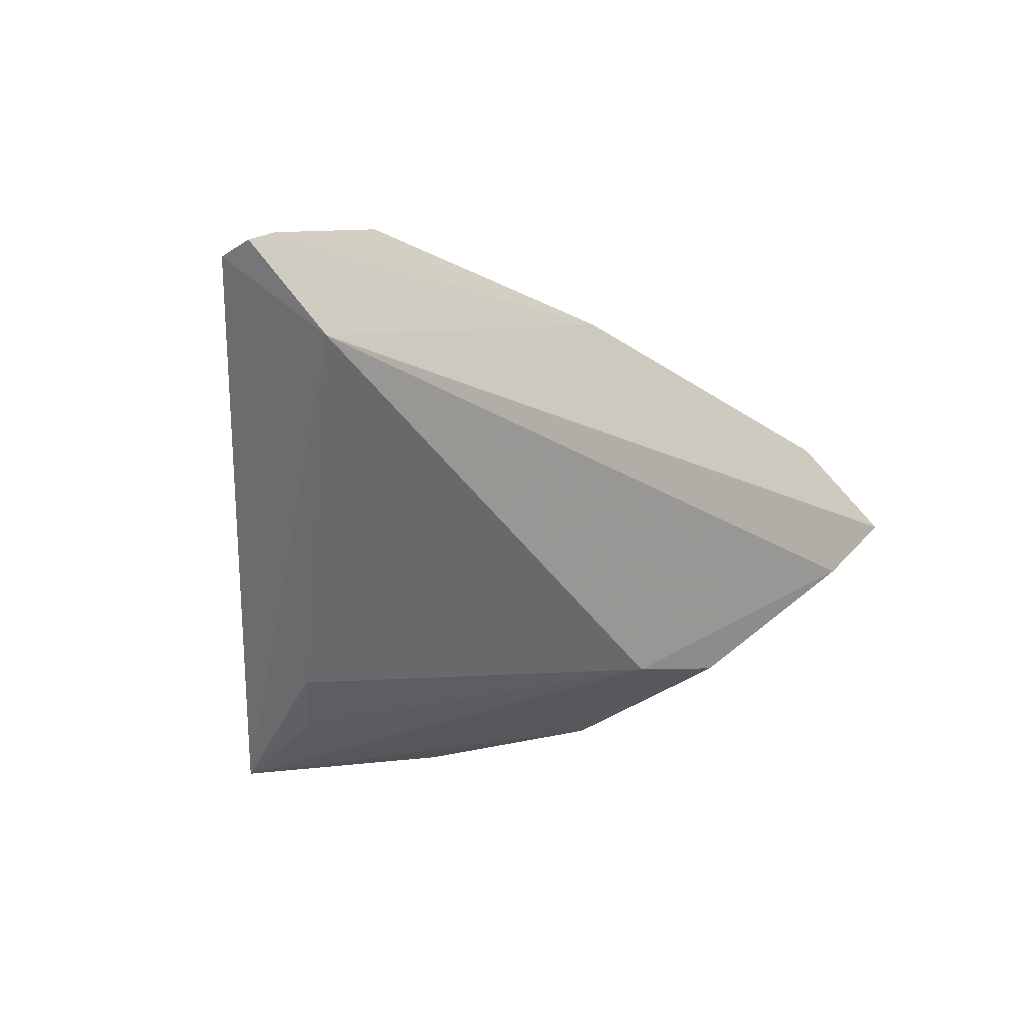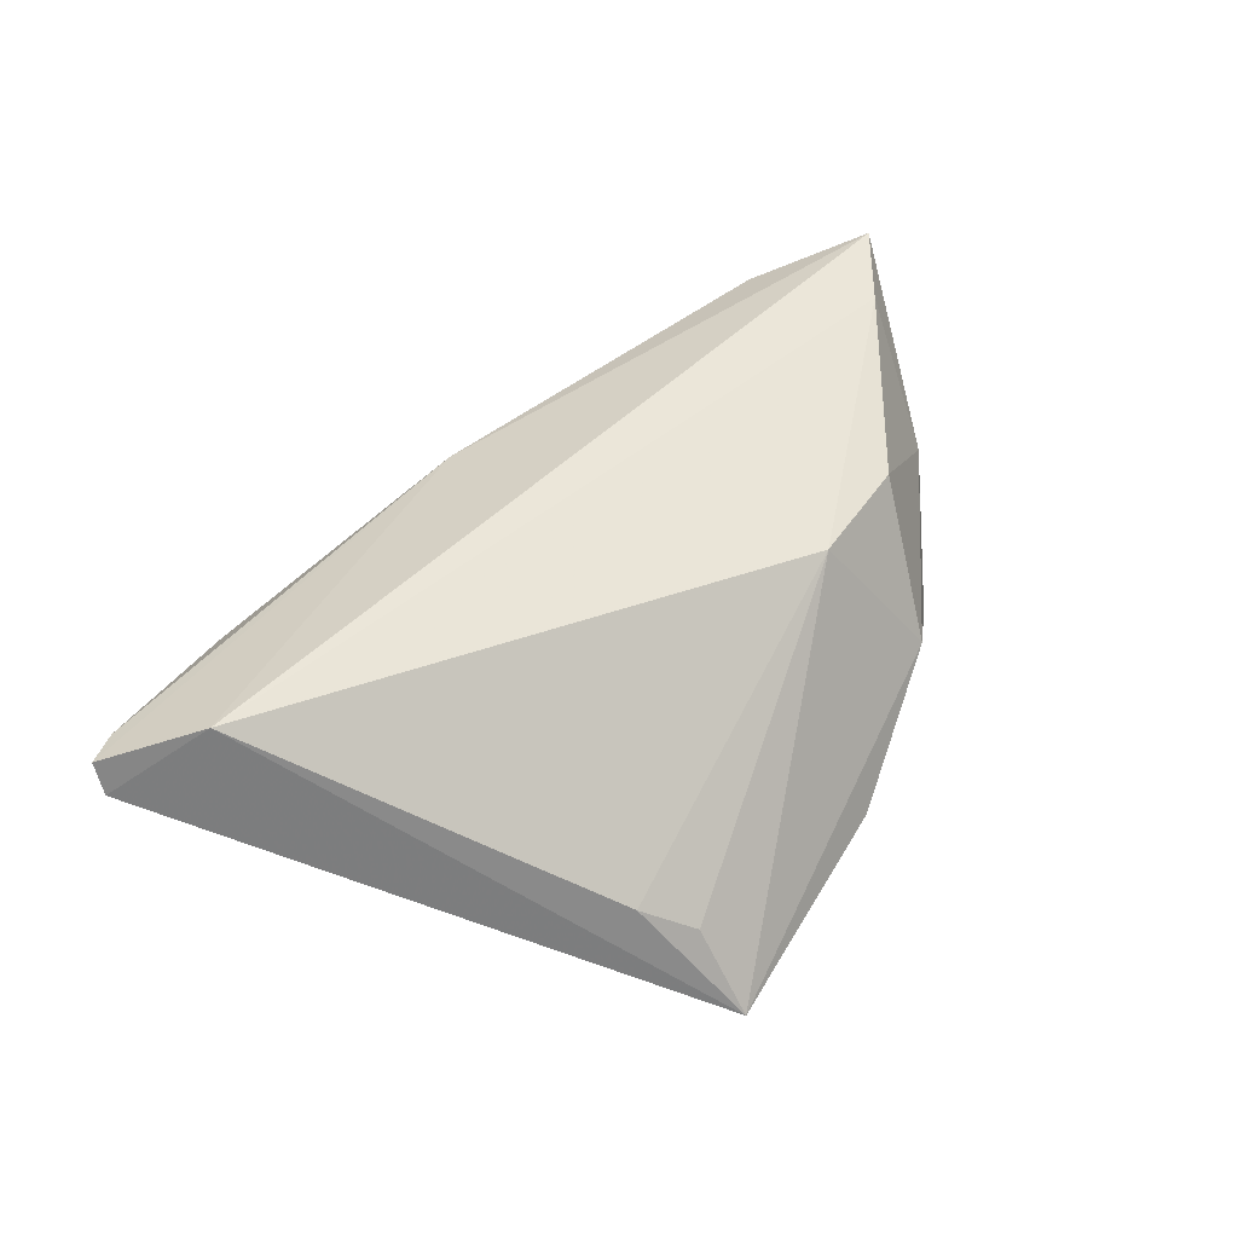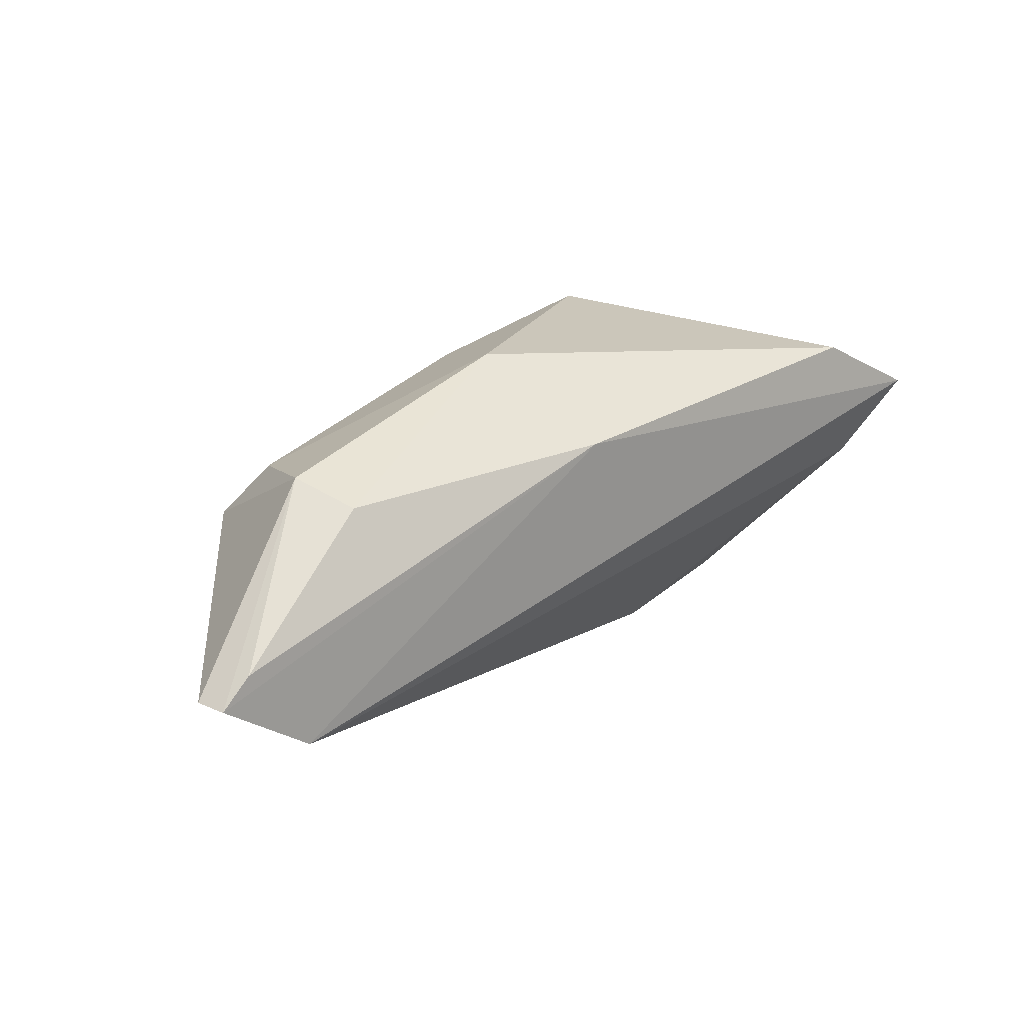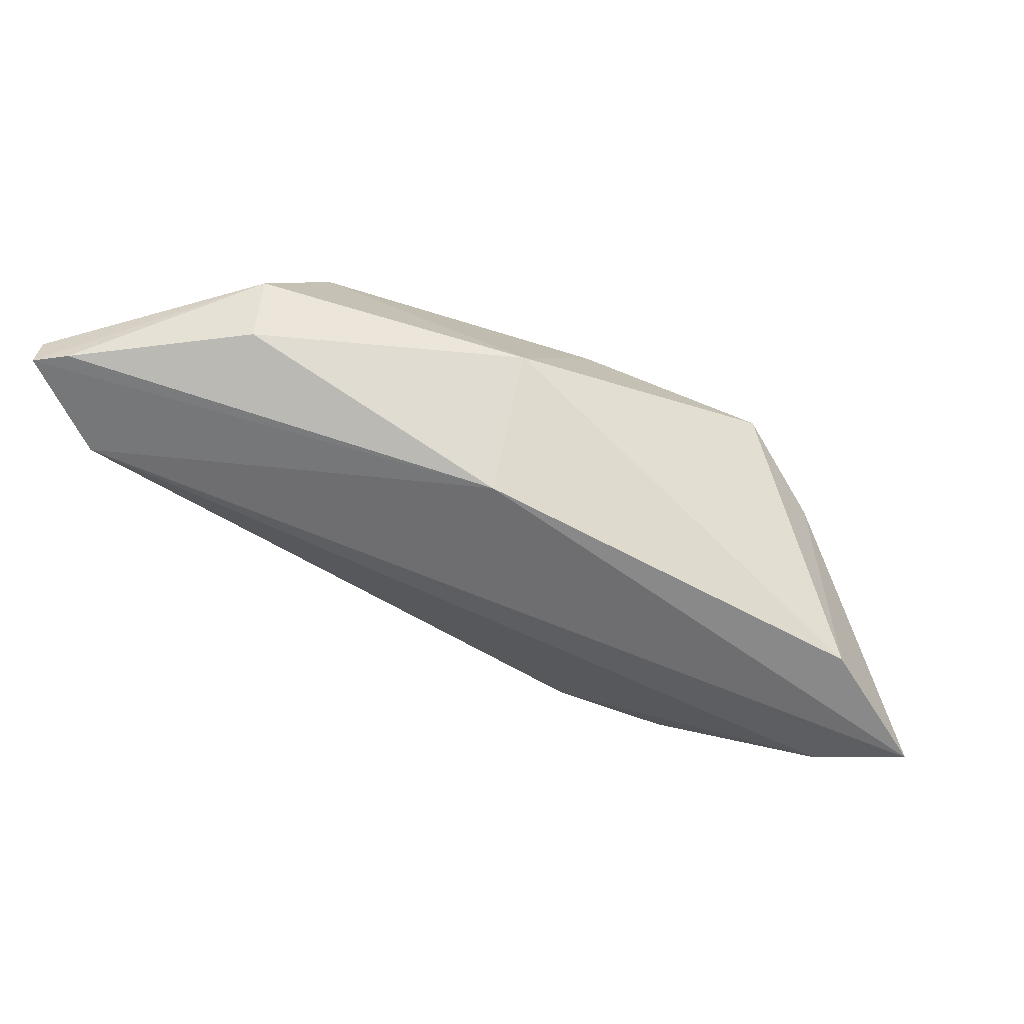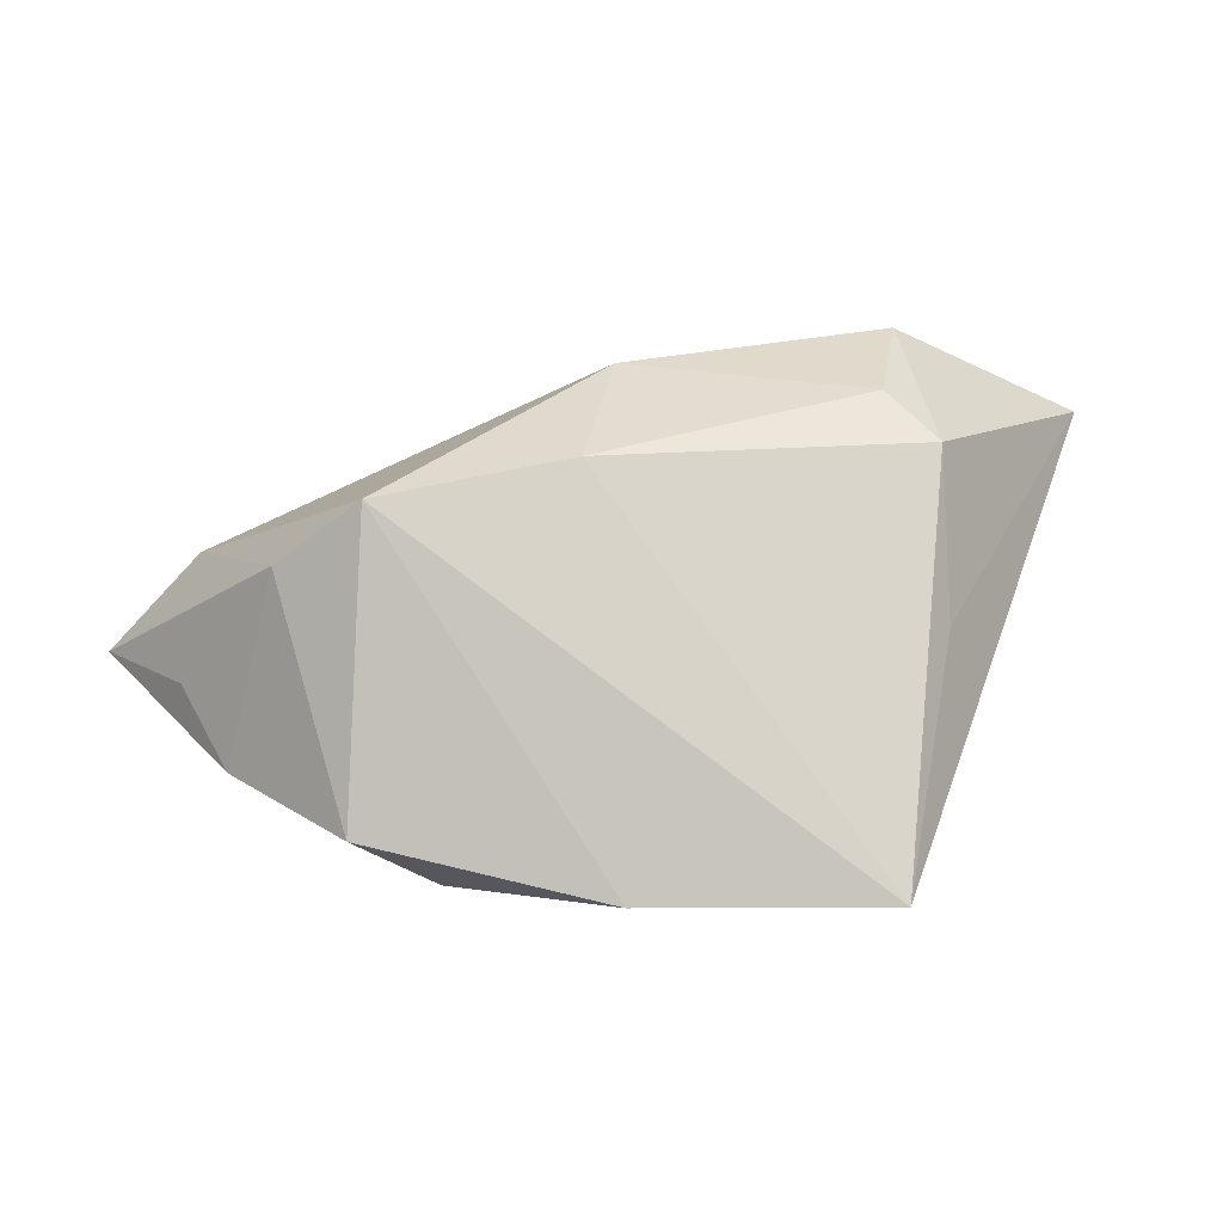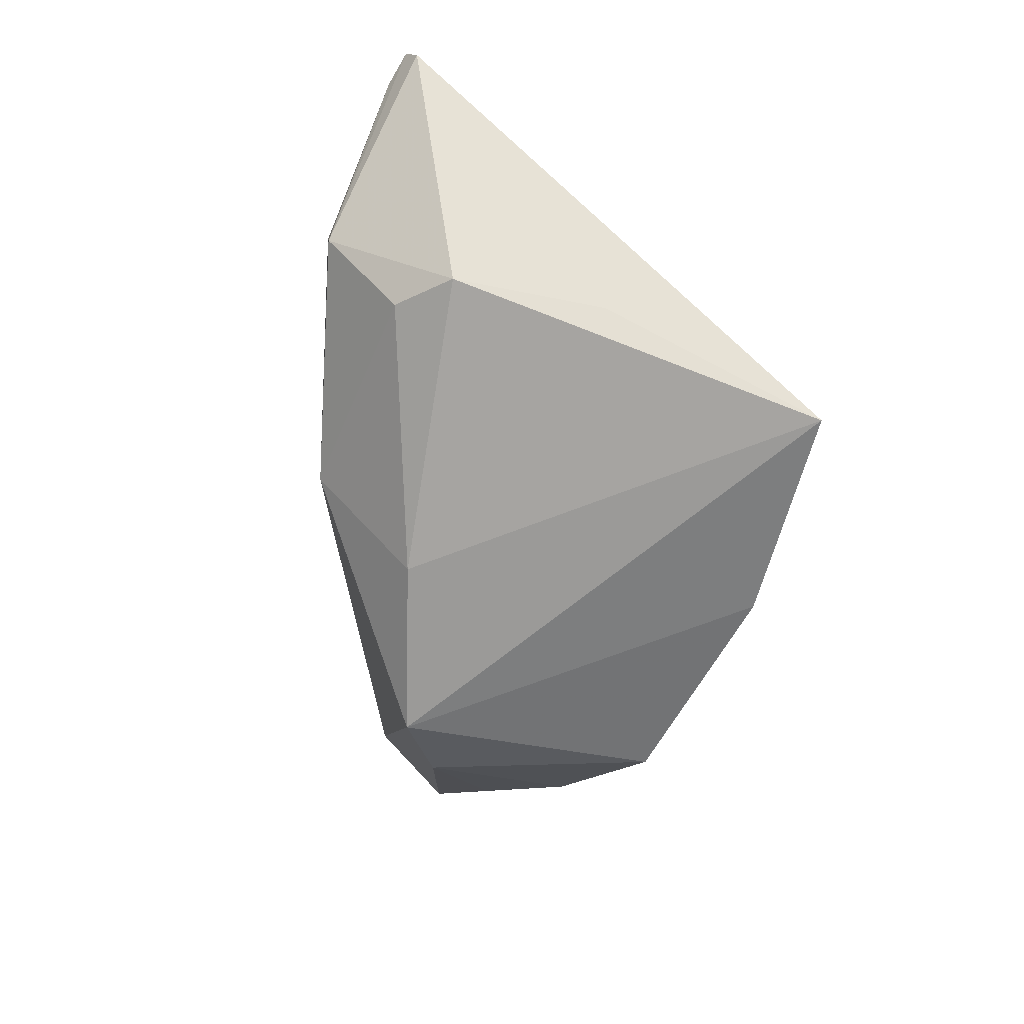
<metadata>
{"format":"obj","ext":"obj","renderer":"f3d","projection":"perspective","resolution":1024,"background":"white","views":[{"elev":-0.1,"azim":-46.0,"up":"+Y"},{"elev":48.1,"azim":-59.0,"up":"+Z"},{"elev":52.3,"azim":-43.3,"up":"+Y"},{"elev":56.0,"azim":17.4,"up":"+Y"},{"elev":-10.8,"azim":174.5,"up":"+Y"},{"elev":-69.4,"azim":-104.1,"up":"+Z"}]}
</metadata>
<code>
v 0.04653 -0.02003 0.001961
v 0.01416 -0.0227 0.0136
v -0.03455 -0.00453 -0.01438
v 0.05113 -0.009657 0.01994
v -0.02966 0.03485 0.006748
v -0.03383 0.01651 -0.01594
v -0.05221 0.03141 0.01462
v -0.02798 -0.03636 -0.0202
v 0.03156 0.007611 -0.01895
v 0.06246 -0.003041 0.01994
v -0.02661 -0.02902 -0.009673
v -0.05766 0.02836 0.01176
v 0.002331 -0.03636 -0.01571
v 0.05138 0.008578 0.01499
v 0.007474 0.01306 -0.01885
v -0.02773 0.02328 -0.01326
v 0.002464 0.028 -0.005067
v 0.05244 -0.009097 0.006113
v -0.03057 -0.02297 -0.005448
v -0.05693 0.03 0.01568
v 0.03254 -0.02902 -0.01103
v 0.02878 -0.02333 0.0141
v 0.02197 -0.03321 -0.004601
v -0.04897 0.01938 0.01994
v 0.004152 0.02467 0.01352
v 0.04153 0.001737 -0.01054
v -0.03151 0.03437 -0.001882
f 25 24 10
f 20 24 25
f 9 17 14
f 14 25 10
f 17 25 14
f 26 21 9
f 26 14 10
f 9 14 26
f 8 9 13
f 9 21 13
f 21 26 1
f 19 24 8
f 2 24 19
f 10 24 4
f 4 24 2
f 4 1 10
f 5 25 17
f 17 27 5
f 16 27 17
f 23 13 21
f 21 1 23
f 23 2 8
f 8 13 23
f 18 26 10
f 10 1 18
f 18 1 26
f 8 2 11
f 11 19 8
f 2 19 11
f 7 27 20
f 7 5 27
f 20 25 7
f 25 5 7
f 15 17 9
f 15 16 17
f 15 9 8
f 12 3 8
f 20 27 12
f 12 24 20
f 8 24 12
f 1 4 22
f 22 23 1
f 22 4 2
f 2 23 22
f 6 15 8
f 16 15 6
f 8 3 6
f 3 12 6
f 27 16 6
f 6 12 27

</code>
